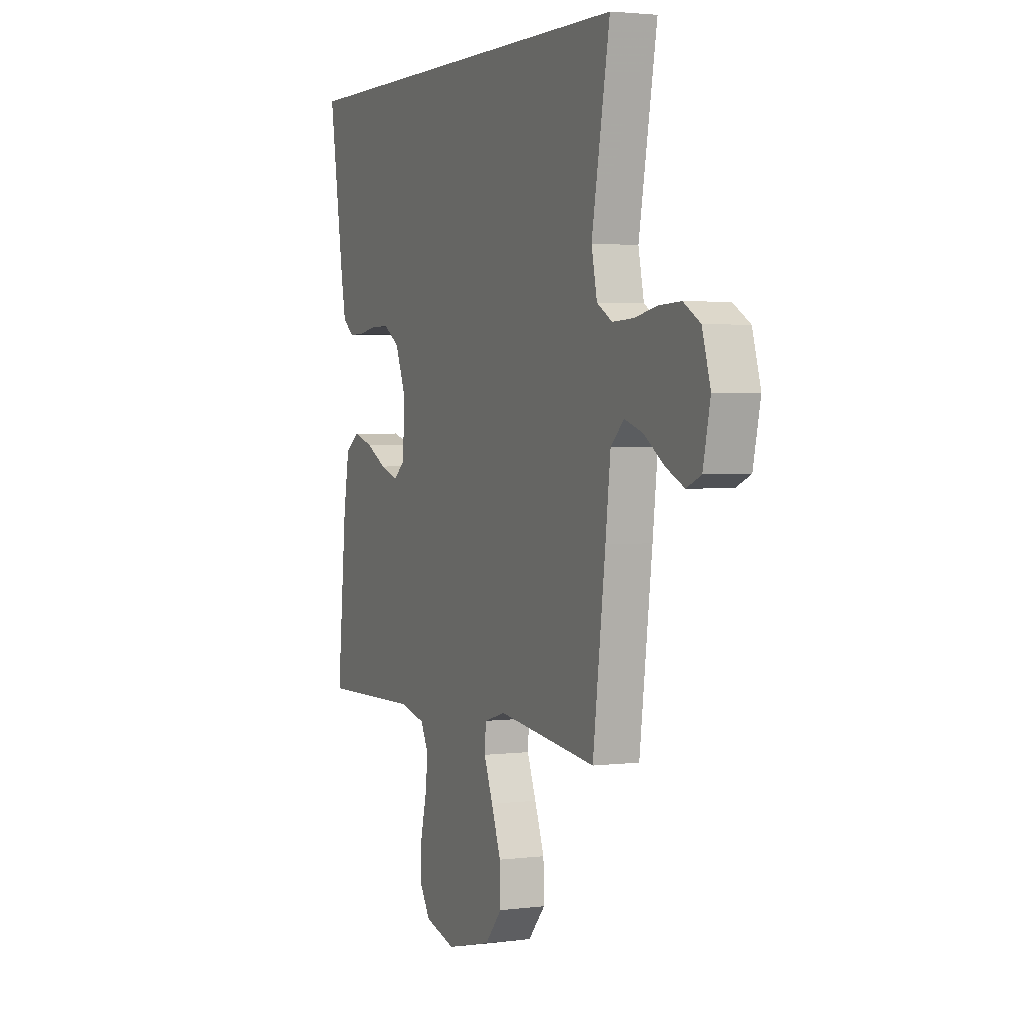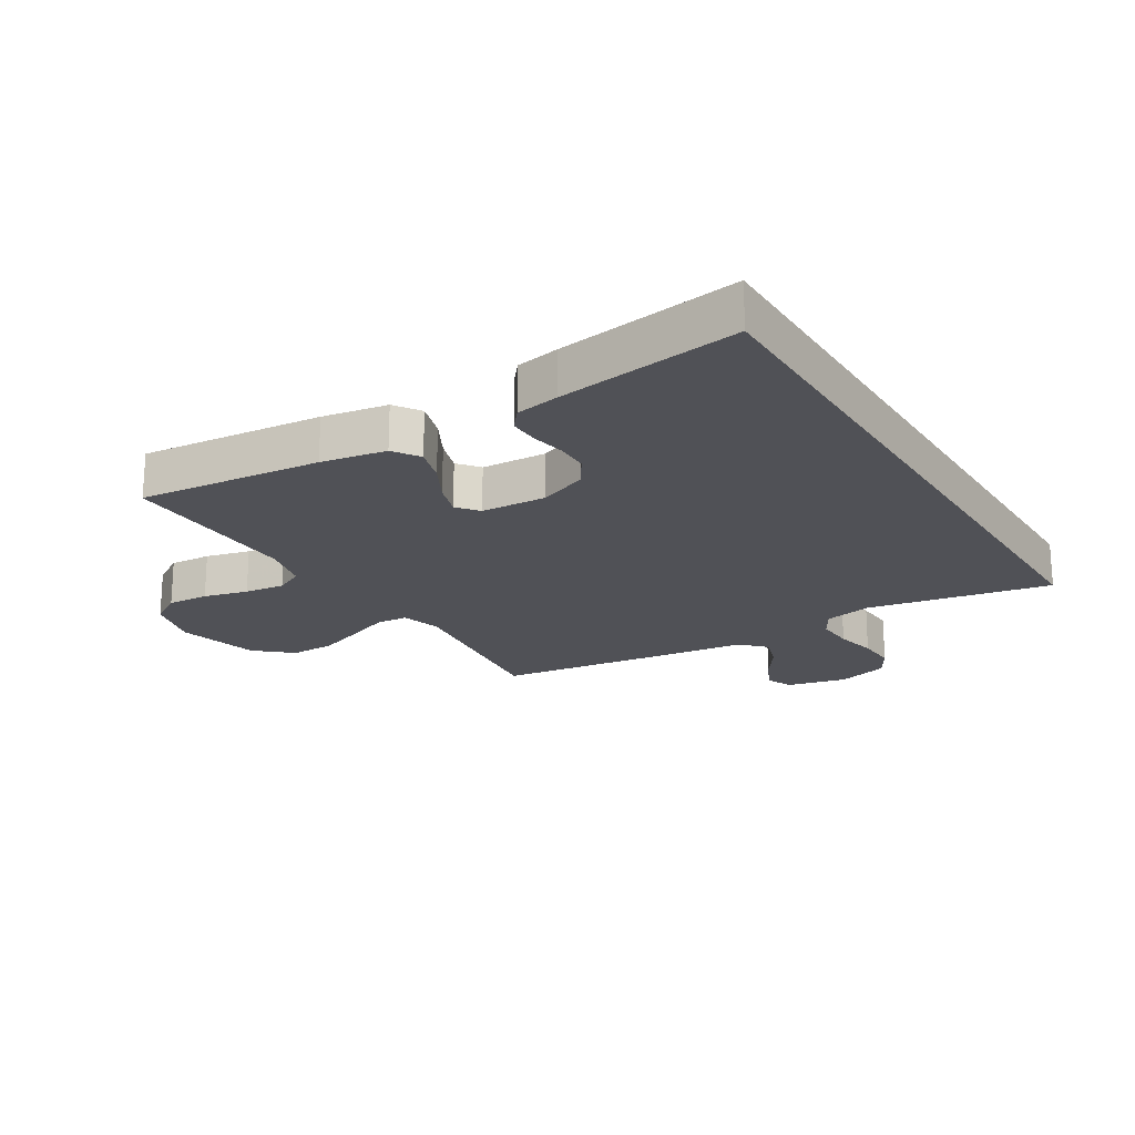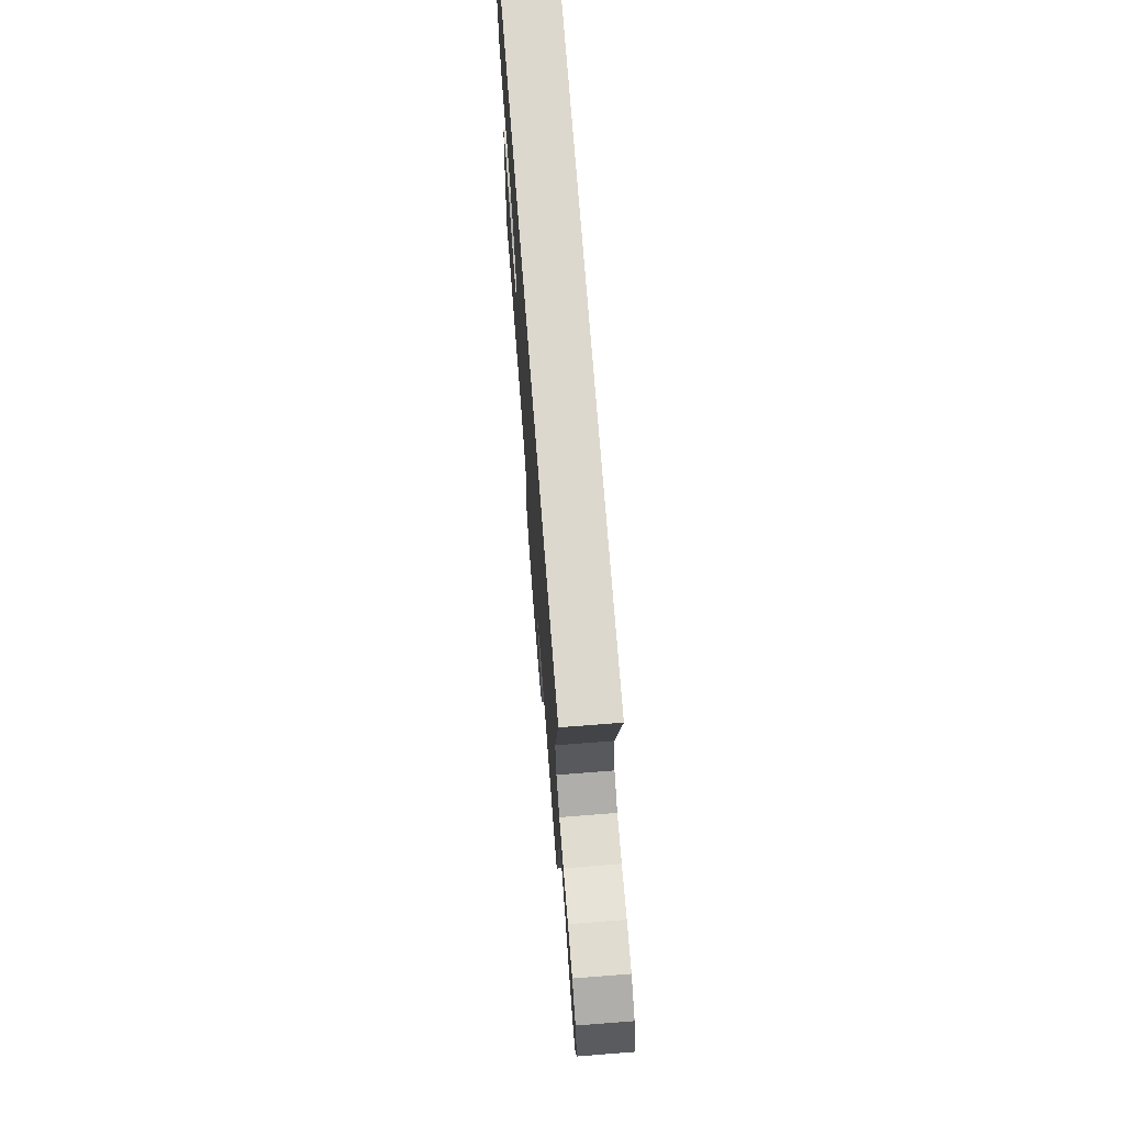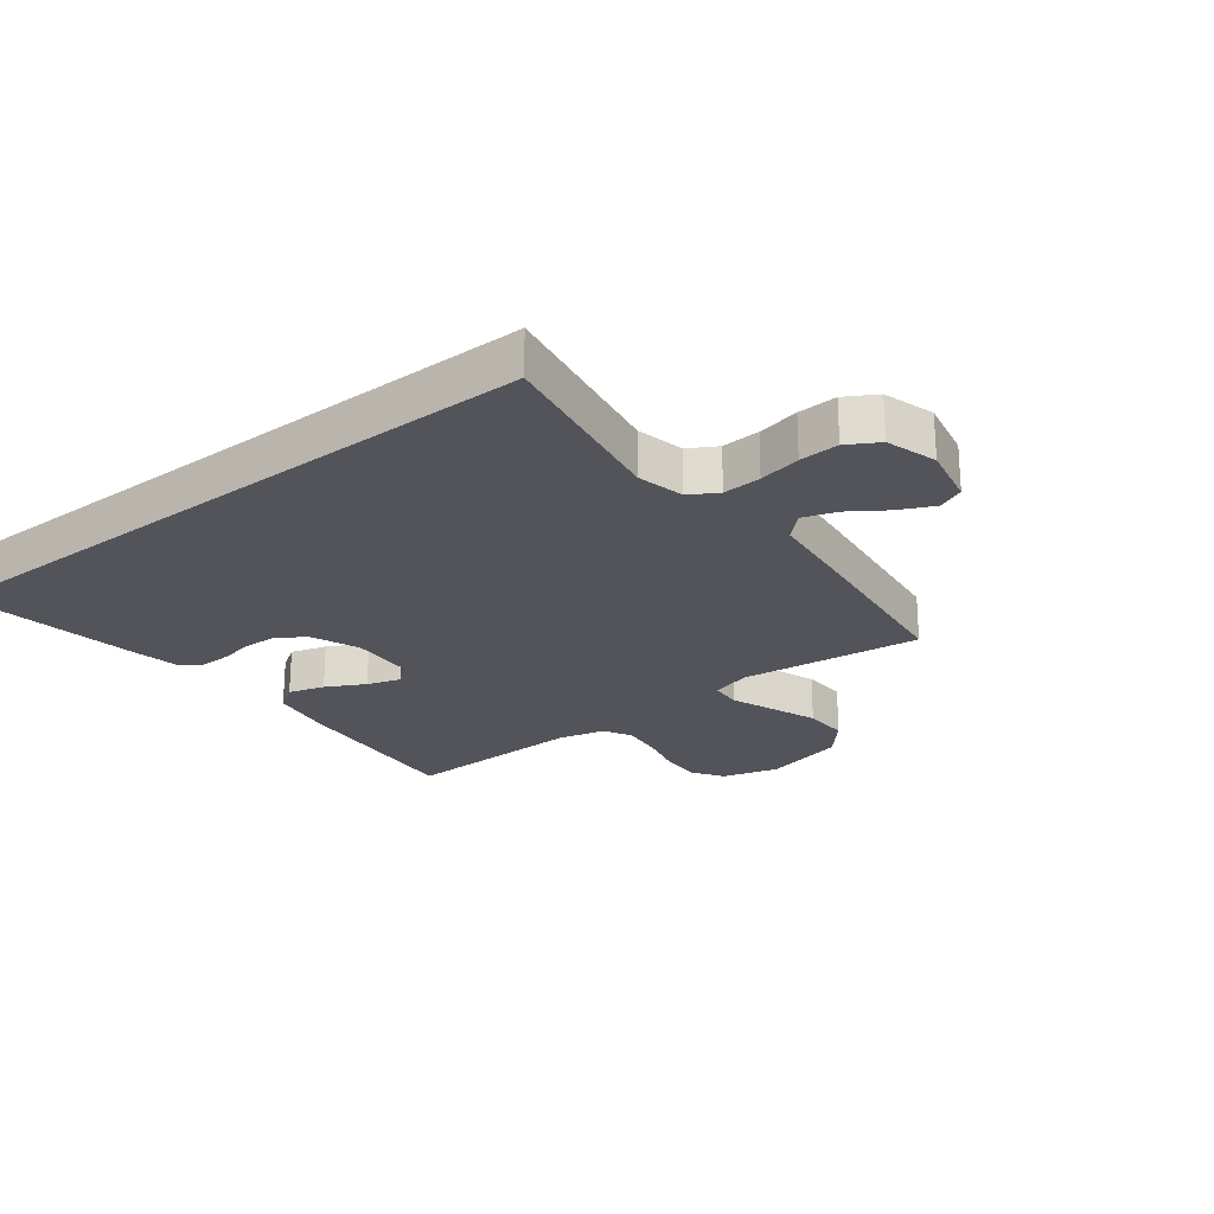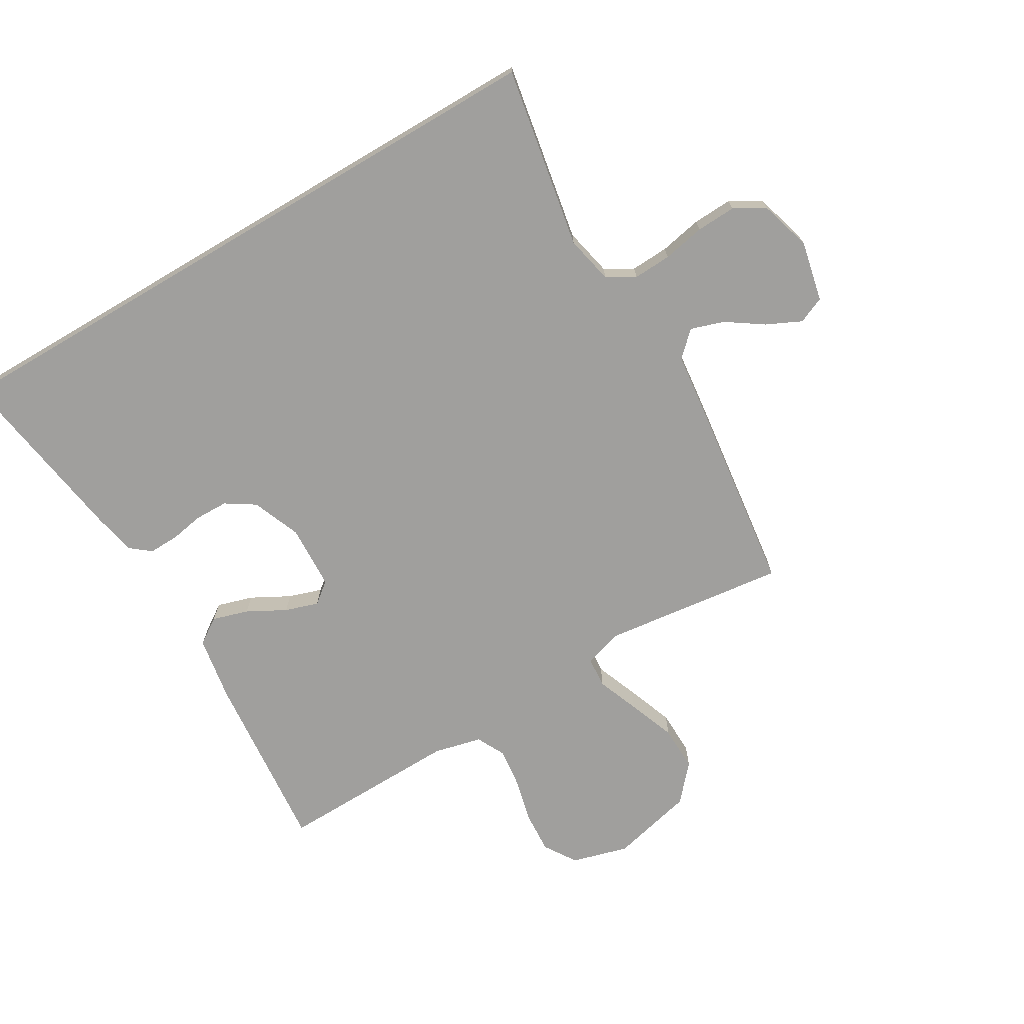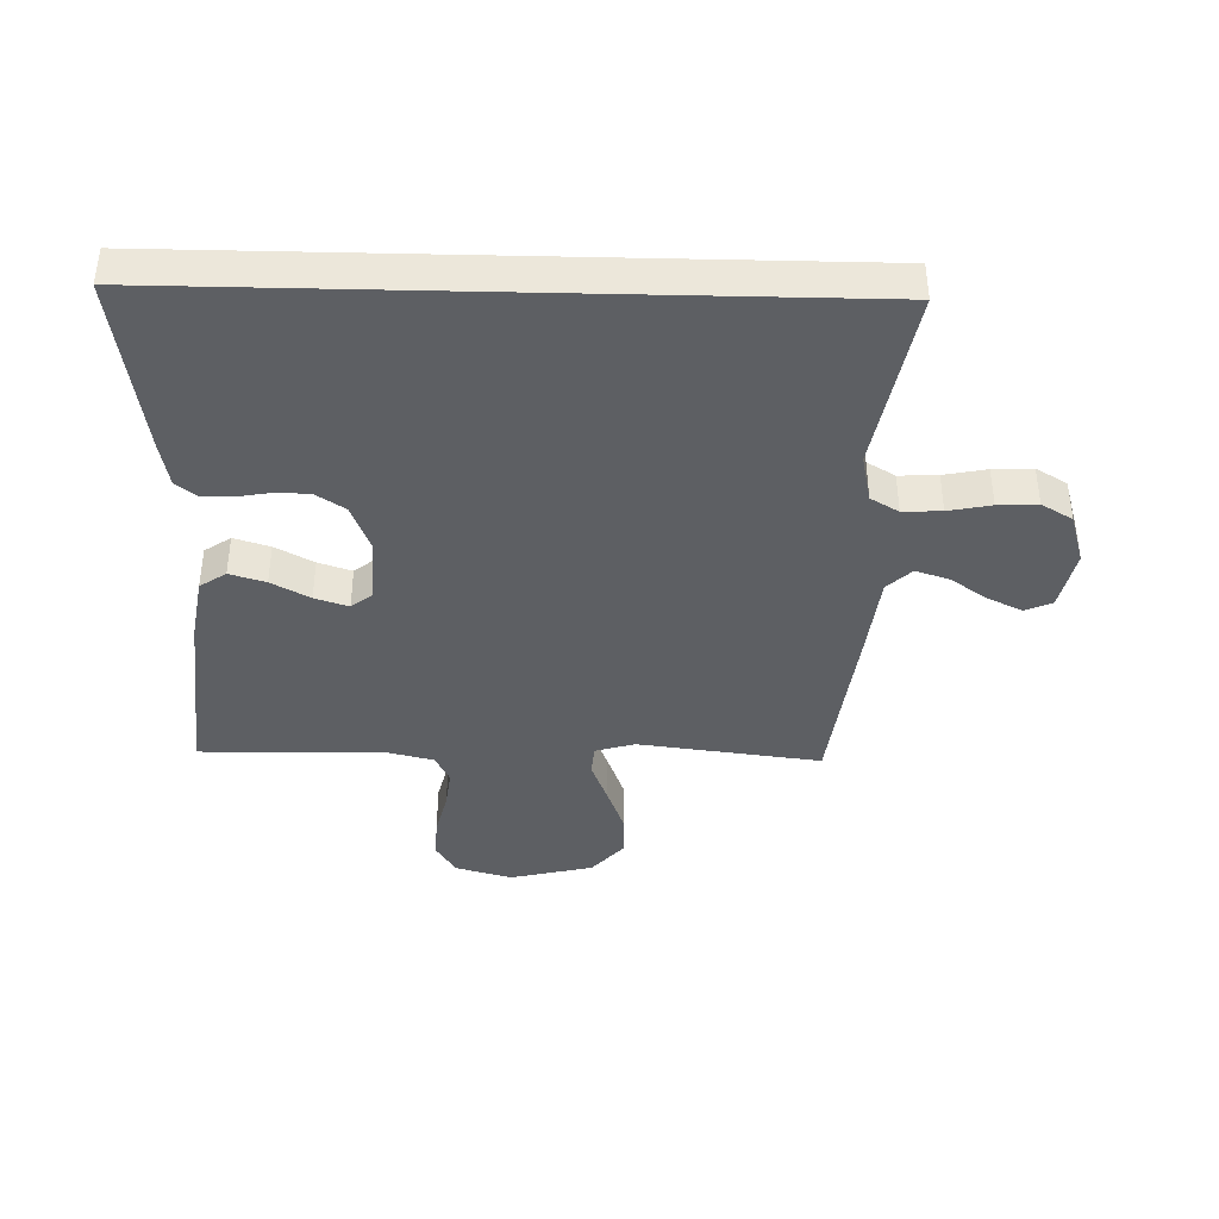
<metadata>
{"format":"obj","ext":"obj","renderer":"f3d","projection":"perspective","resolution":1024,"background":"white","views":[{"elev":2.5,"azim":66.2,"up":"+Z"},{"elev":-20.4,"azim":-58.5,"up":"+Y"},{"elev":72.3,"azim":85.6,"up":"+Z"},{"elev":-23.7,"azim":38.0,"up":"+Y"},{"elev":-71.4,"azim":30.6,"up":"+Y"},{"elev":-40.1,"azim":-1.4,"up":"+Y"}]}
</metadata>
<code>
v -0.528 0.07 0.5
v 0.549 0.07 0.5
v 0.494 0.07 0.2
v 0.511 0.07 0.121
v 0.557 0.07 0.094
v 0.62 0.07 0.097
v 0.69 0.07 0.111
v 0.755 0.07 0.114
v 0.806 0.07 0.084
v 0.831 0.07 0
v 0.809 0.07 -0.1
v 0.765 0.07 -0.119
v 0.708 0.07 -0.092
v 0.648 0.07 -0.051
v 0.593 0.07 -0.033
v 0.553 0.07 -0.071
v 0.538 0.07 -0.2
v 0.5 0.07 -0.5
v 0.2 0.07 -0.463
v 0.135 0.07 -0.482
v 0.131 0.07 -0.533
v 0.158 0.07 -0.602
v 0.187 0.07 -0.68
v 0.189 0.07 -0.754
v 0.137 0.07 -0.813
v 0 0.07 -0.846
v -0.093 0.07 -0.82
v -0.127 0.07 -0.767
v -0.123 0.07 -0.699
v -0.105 0.07 -0.626
v -0.097 0.07 -0.56
v -0.121 0.07 -0.513
v -0.2 0.07 -0.494
v -0.5 0.07 -0.5
v -0.472 0.07 -0.2
v -0.454 0.07 -0.093
v -0.411 0.07 -0.064
v -0.352 0.07 -0.082
v -0.289 0.07 -0.116
v -0.234 0.07 -0.134
v -0.199 0.07 -0.106
v -0.194 0.07 0
v -0.226 0.07 0.08
v -0.274 0.07 0.111
v -0.329 0.07 0.112
v -0.385 0.07 0.102
v -0.434 0.07 0.101
v -0.468 0.07 0.128
v -0.482 0.07 0.2
v -0.528 0 0.5
v 0.549 0 0.5
v 0.494 0 0.2
v 0.511 0 0.121
v 0.557 0 0.094
v 0.62 0 0.097
v 0.69 0 0.111
v 0.755 0 0.114
v 0.806 0 0.084
v 0.831 0 0
v 0.809 0 -0.1
v 0.765 0 -0.119
v 0.708 0 -0.092
v 0.648 0 -0.051
v 0.593 0 -0.033
v 0.553 0 -0.071
v 0.538 0 -0.2
v 0.5 0 -0.5
v 0.2 0 -0.463
v 0.135 0 -0.482
v 0.131 0 -0.533
v 0.158 0 -0.602
v 0.187 0 -0.68
v 0.189 0 -0.754
v 0.137 0 -0.813
v 0 0 -0.846
v -0.093 0 -0.82
v -0.127 0 -0.767
v -0.123 0 -0.699
v -0.105 0 -0.626
v -0.097 0 -0.56
v -0.121 0 -0.513
v -0.2 0 -0.494
v -0.5 0 -0.5
v -0.472 0 -0.2
v -0.454 0 -0.093
v -0.411 0 -0.064
v -0.352 0 -0.082
v -0.289 0 -0.116
v -0.234 0 -0.134
v -0.199 0 -0.106
v -0.194 0 0
v -0.226 0 0.08
v -0.274 0 0.111
v -0.329 0 0.112
v -0.385 0 0.102
v -0.434 0 0.101
v -0.468 0 0.128
v -0.482 0 0.2
f 45 46 47 48
f 44 45 48 49
f 36 37 38 39
f 36 39 40
f 33 34 35 36
f 32 33 36 40
f 31 32 40 41
f 27 28 29 30
f 27 30 31
f 26 27 31
f 21 22 23 24
f 21 24 25 26
f 16 17 18 19
f 16 19 20
f 11 12 13 14
f 11 14 15
f 10 11 15
f 9 10 15
f 6 7 8 9
f 5 6 9 15
f 4 5 15 16
f 49 1 2 3
f 44 49 3 4
f 26 31 41 42
f 20 21 26 42
f 20 42 43
f 16 20 43
f 4 16 43 44
f 97 96 95 94
f 98 97 94 93
f 88 87 86 85
f 89 88 85
f 85 84 83 82
f 89 85 82 81
f 90 89 81 80
f 79 78 77 76
f 80 79 76
f 80 76 75
f 73 72 71 70
f 75 74 73 70
f 68 67 66 65
f 69 68 65
f 63 62 61 60
f 64 63 60
f 64 60 59
f 64 59 58
f 58 57 56 55
f 64 58 55 54
f 65 64 54 53
f 52 51 50 98
f 53 52 98 93
f 91 90 80 75
f 91 75 70 69
f 92 91 69
f 92 69 65
f 93 92 65 53
f 1 50 51 2
f 2 51 52 3
f 3 52 53 4
f 4 53 54 5
f 5 54 55 6
f 6 55 56 7
f 7 56 57 8
f 8 57 58 9
f 9 58 59 10
f 10 59 60 11
f 11 60 61 12
f 12 61 62 13
f 13 62 63 14
f 14 63 64 15
f 15 64 65 16
f 16 65 66 17
f 17 66 67 18
f 18 67 68 19
f 19 68 69 20
f 20 69 70 21
f 21 70 71 22
f 22 71 72 23
f 23 72 73 24
f 24 73 74 25
f 25 74 75 26
f 26 75 76 27
f 27 76 77 28
f 28 77 78 29
f 29 78 79 30
f 30 79 80 31
f 31 80 81 32
f 32 81 82 33
f 33 82 83 34
f 34 83 84 35
f 35 84 85 36
f 36 85 86 37
f 37 86 87 38
f 38 87 88 39
f 39 88 89 40
f 40 89 90 41
f 41 90 91 42
f 42 91 92 43
f 43 92 93 44
f 44 93 94 45
f 45 94 95 46
f 46 95 96 47
f 47 96 97 48
f 48 97 98 49
f 49 98 50 1

</code>
